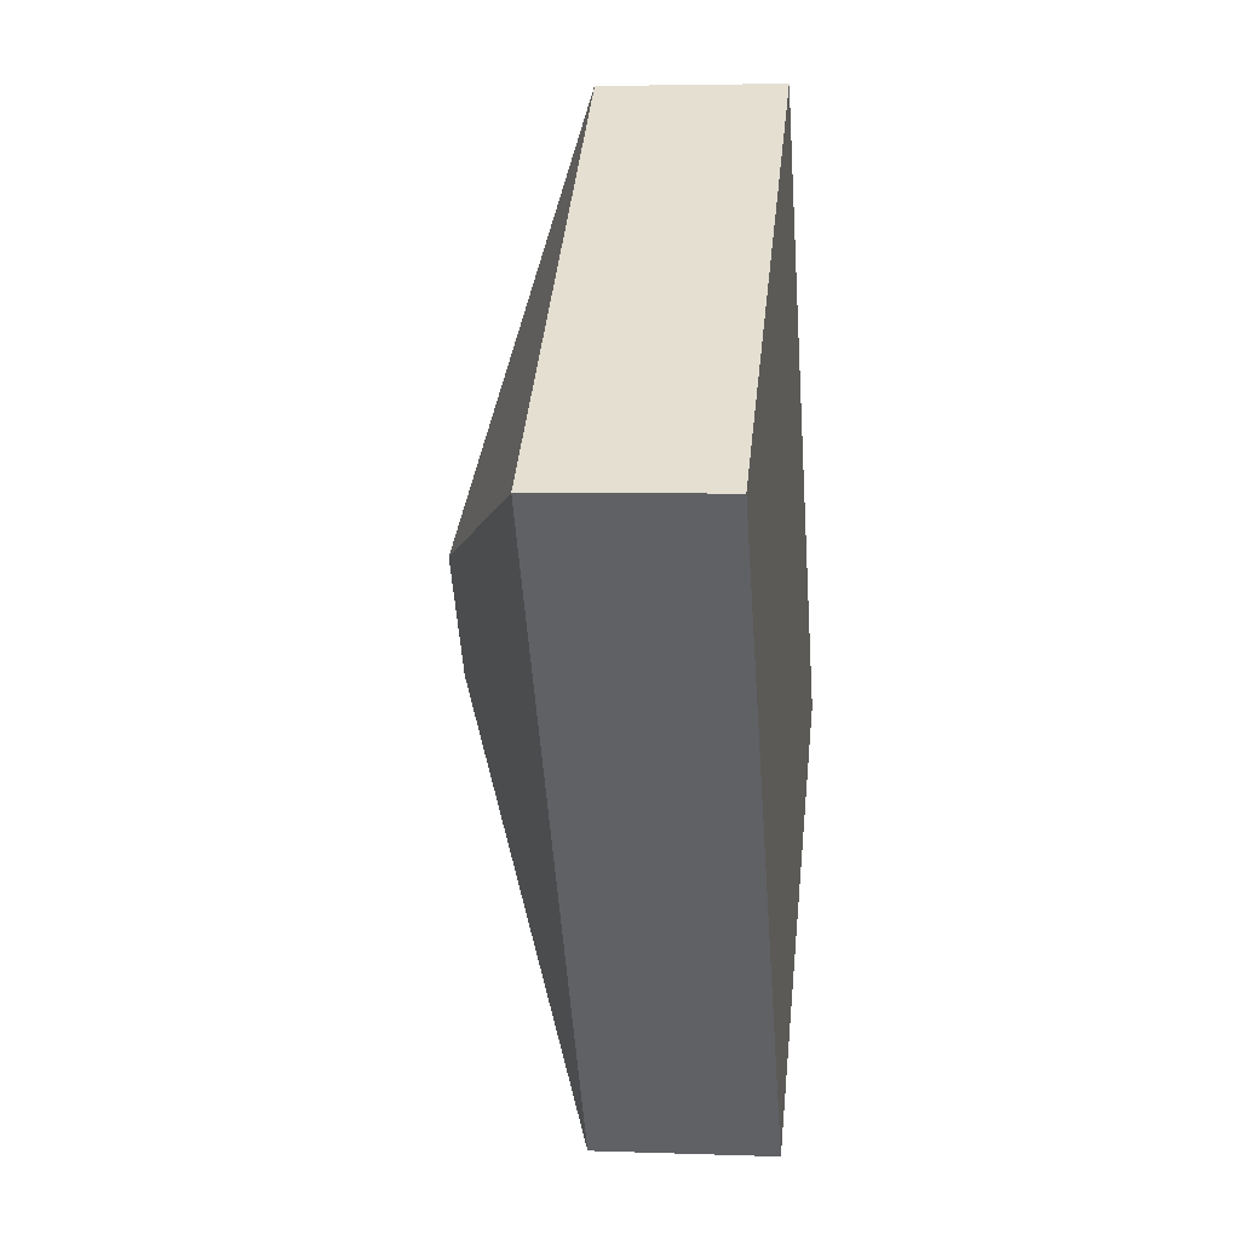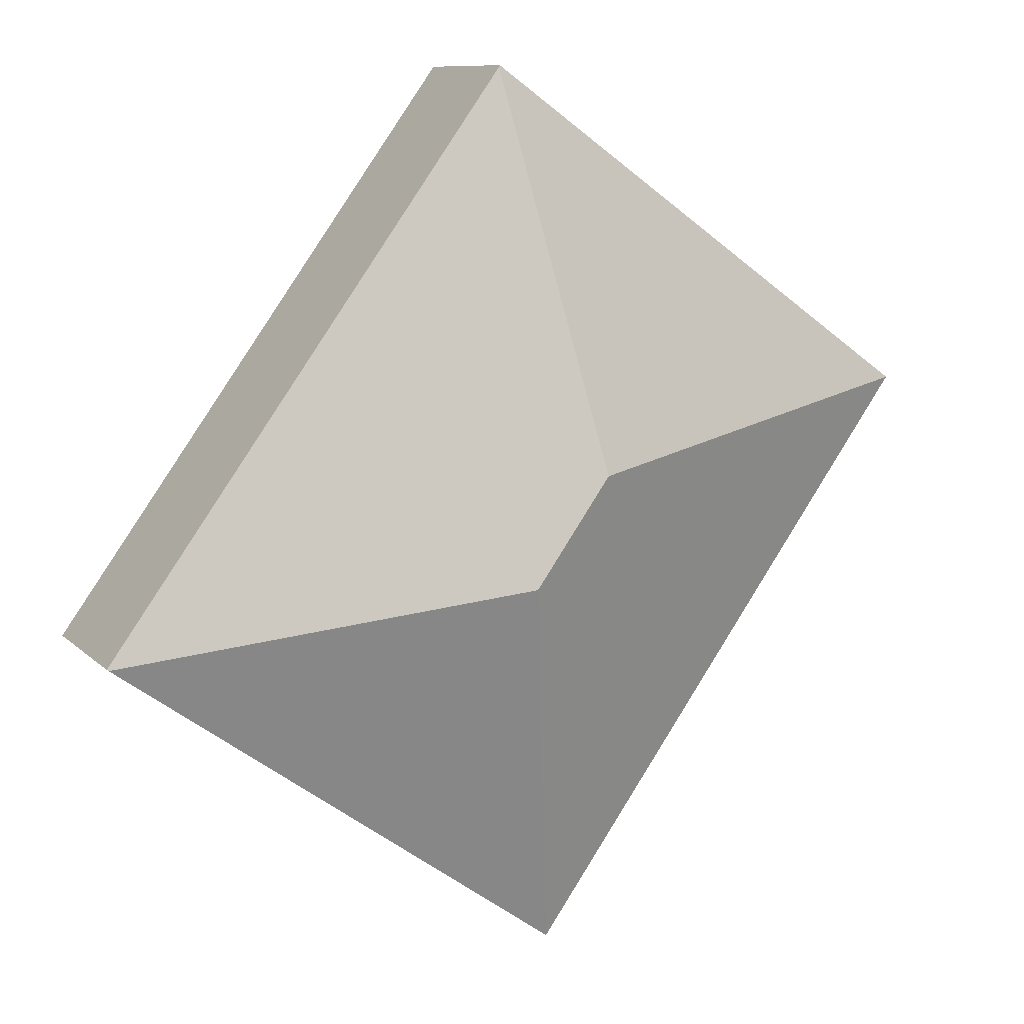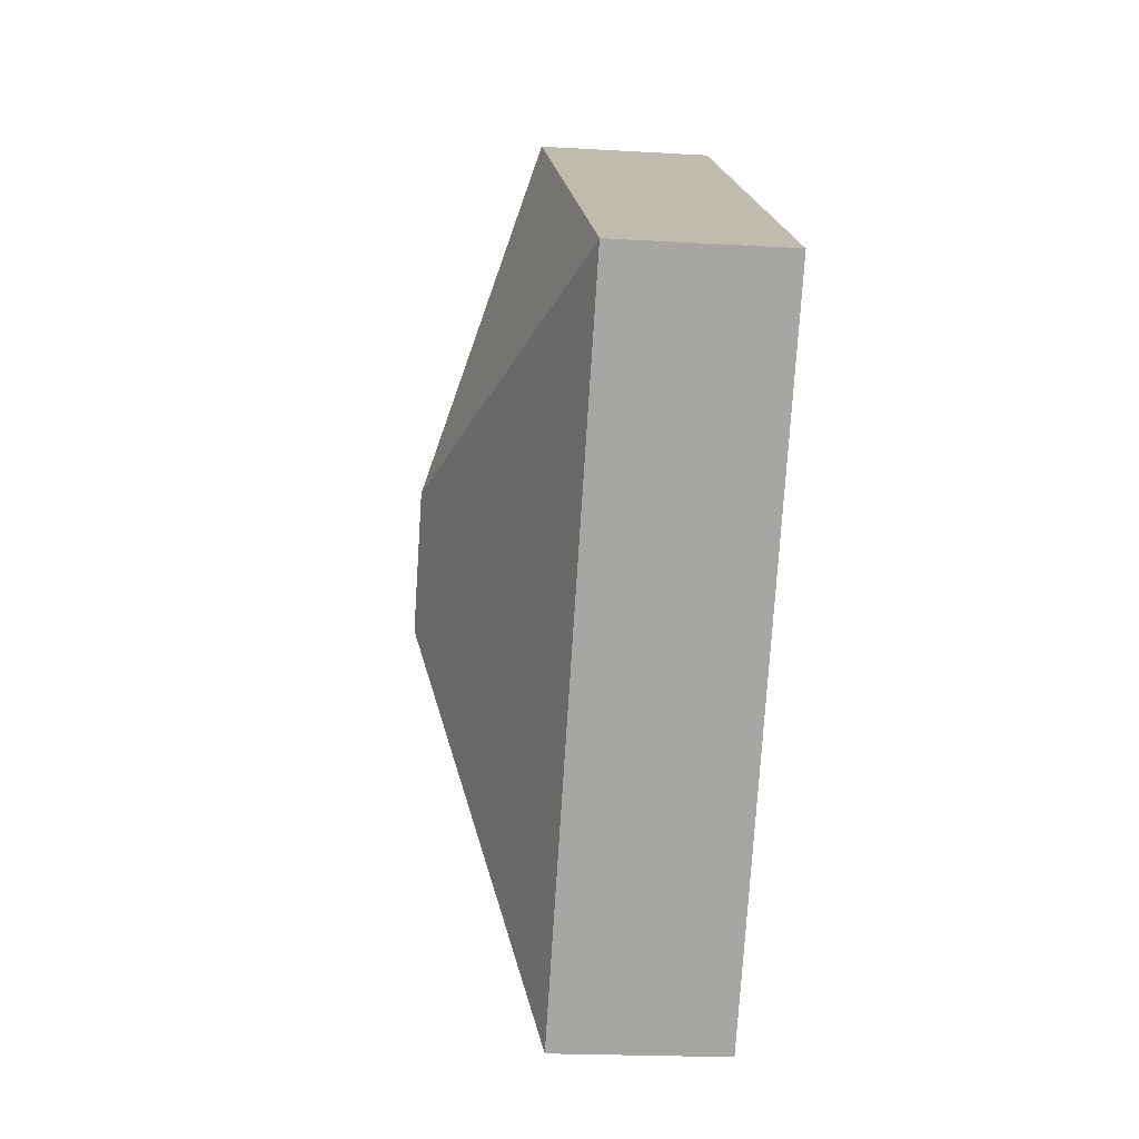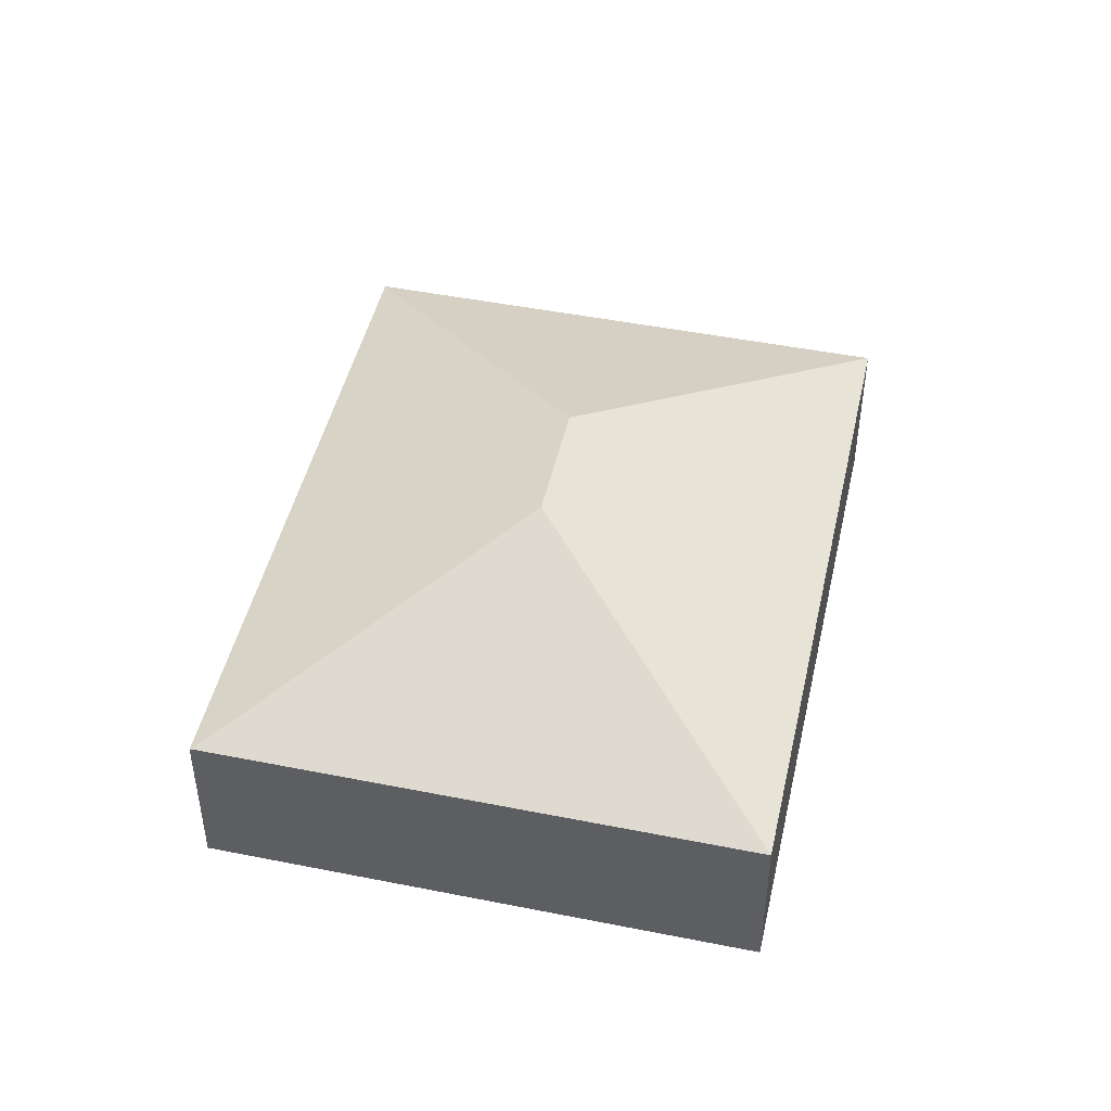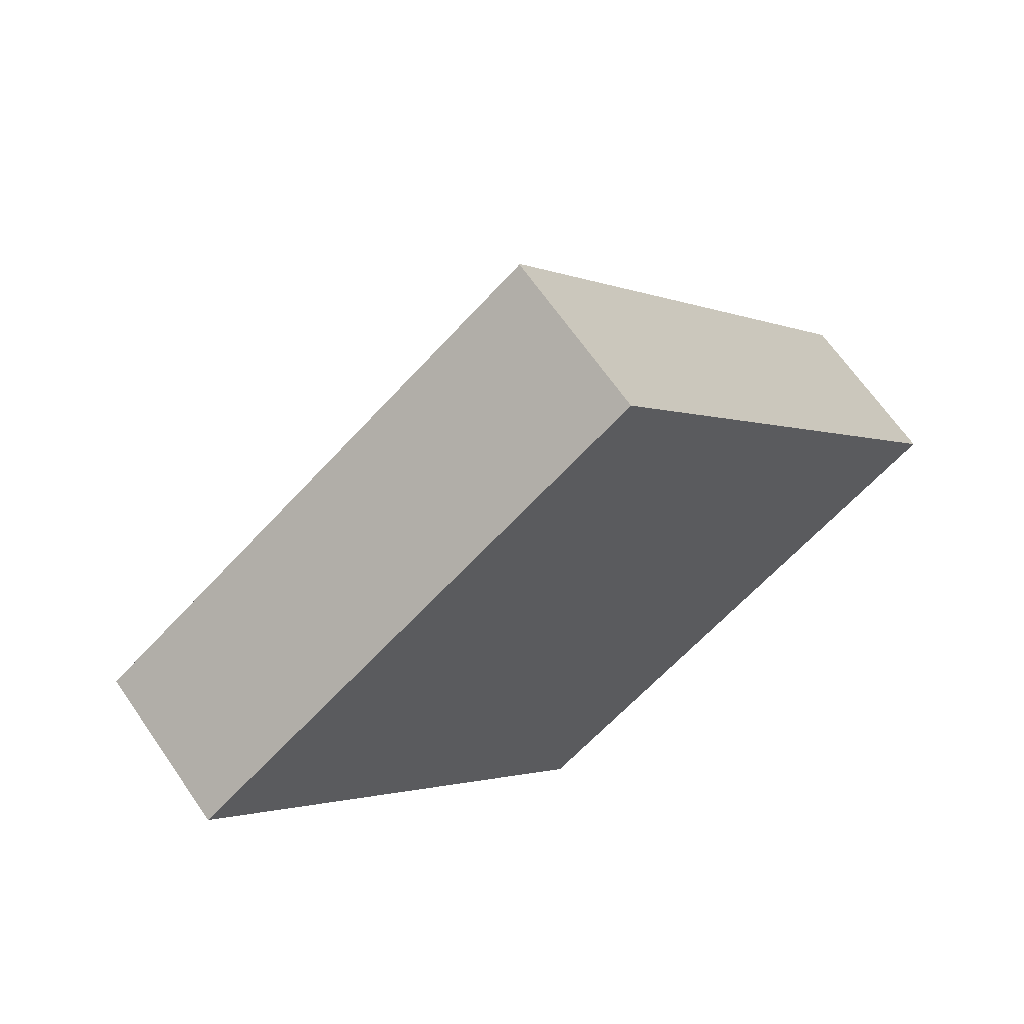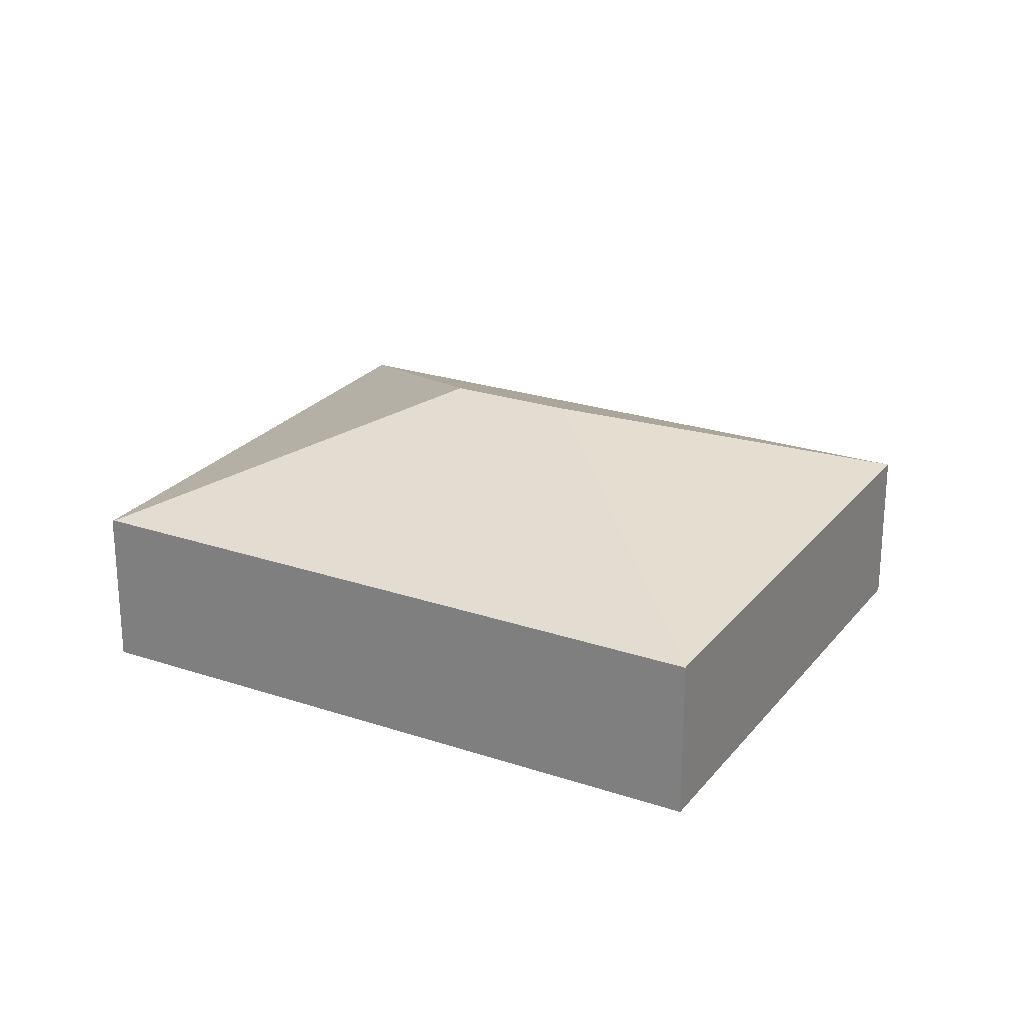
<metadata>
{"format":"obj","ext":"obj","renderer":"f3d","projection":"perspective","resolution":1024,"background":"white","views":[{"elev":4.2,"azim":-83.2,"up":"+Z"},{"elev":9.8,"azim":154.9,"up":"+Z"},{"elev":-19.6,"azim":-96.3,"up":"+Z"},{"elev":47.4,"azim":157.0,"up":"+Y"},{"elev":66.2,"azim":-34.6,"up":"+Z"},{"elev":24.3,"azim":83.1,"up":"+Y"}]}
</metadata>
<code>
v  8.235 4.866 -3.007
v  15.16 2.843 -4.124
v  15.13 2.857 -4.145
v  8.037 2.878 5.699
v  6.908 4.866 -1.149
v  7.094 2.857 -9.927
v  0 2.857 1.749e-16
v  8.012 2.86 5.734
v  8.012 -3.511e-16 5.734
v  15.16 2.525e-16 -4.124
v  8.037 -3.49e-16 5.699
v  7.094 6.079e-16 -9.927
v  15.13 2.538e-16 -4.145
v  0 0 0
g defaultobject
f 1 2 3
f 1 4 2
f 4 1 5
f 1 3 6
f 5 6 7
f 6 5 1
f 4 7 8
f 7 4 5
f 8 2 4
f 2 8 9
f 2 9 10
f 10 9 11
f 2 6 3
f 6 2 10
f 6 10 12
f 12 10 13
f 12 7 6
f 7 12 14
f 7 9 8
f 9 7 14
f 11 12 10
f 12 11 9
f 12 9 14

</code>
